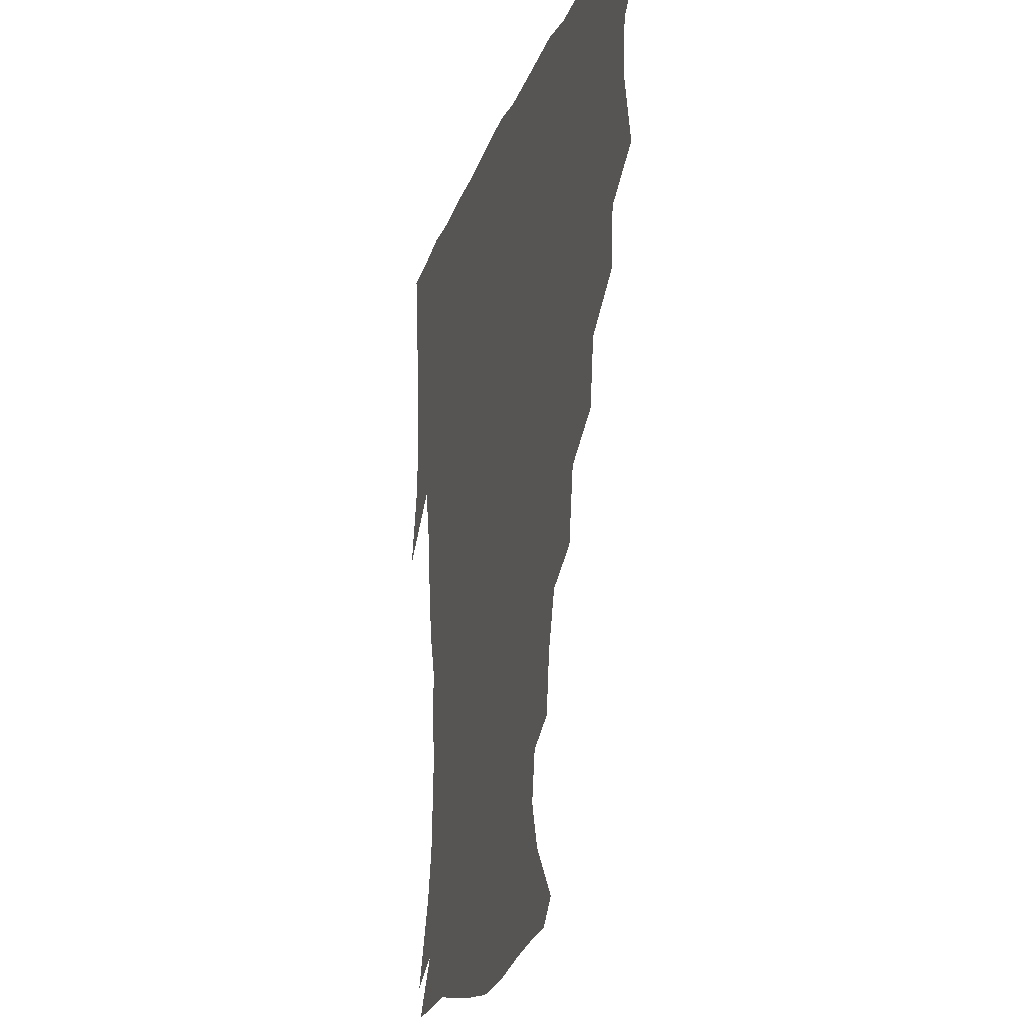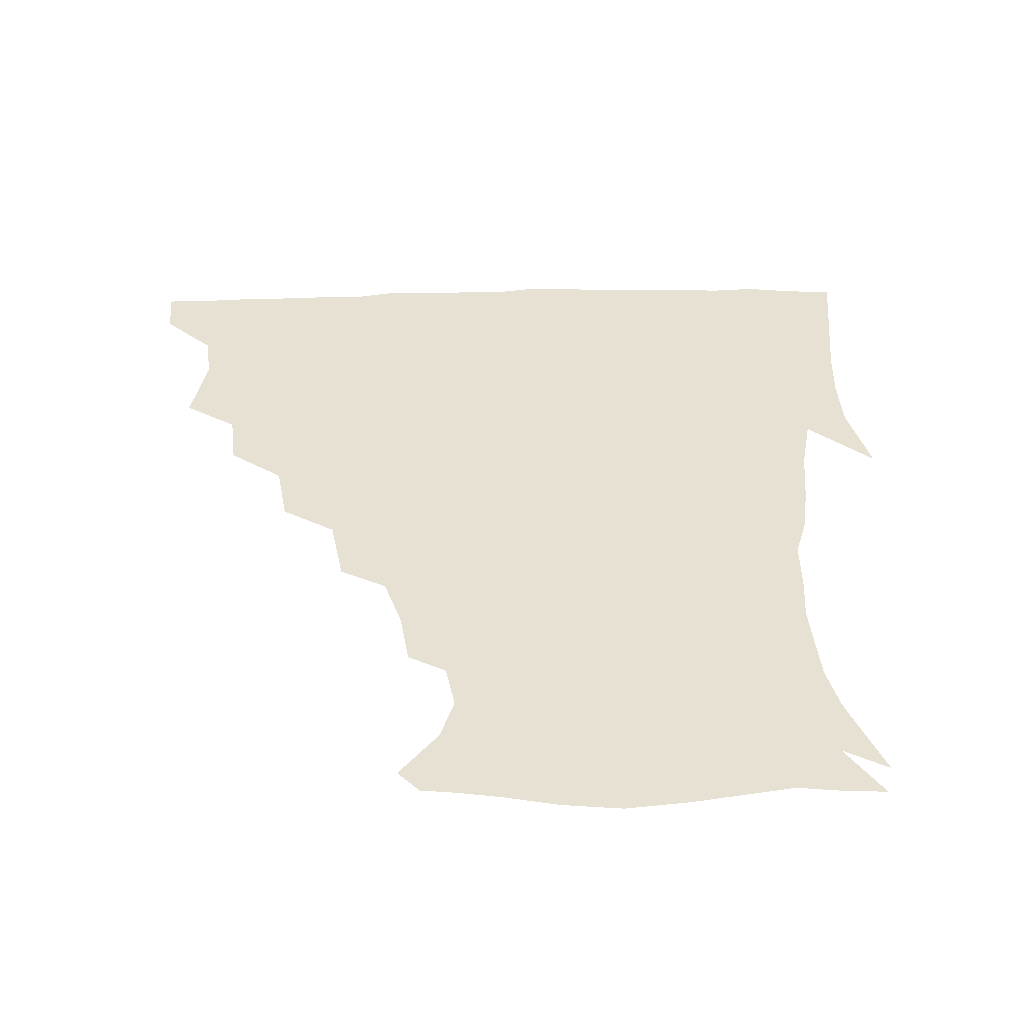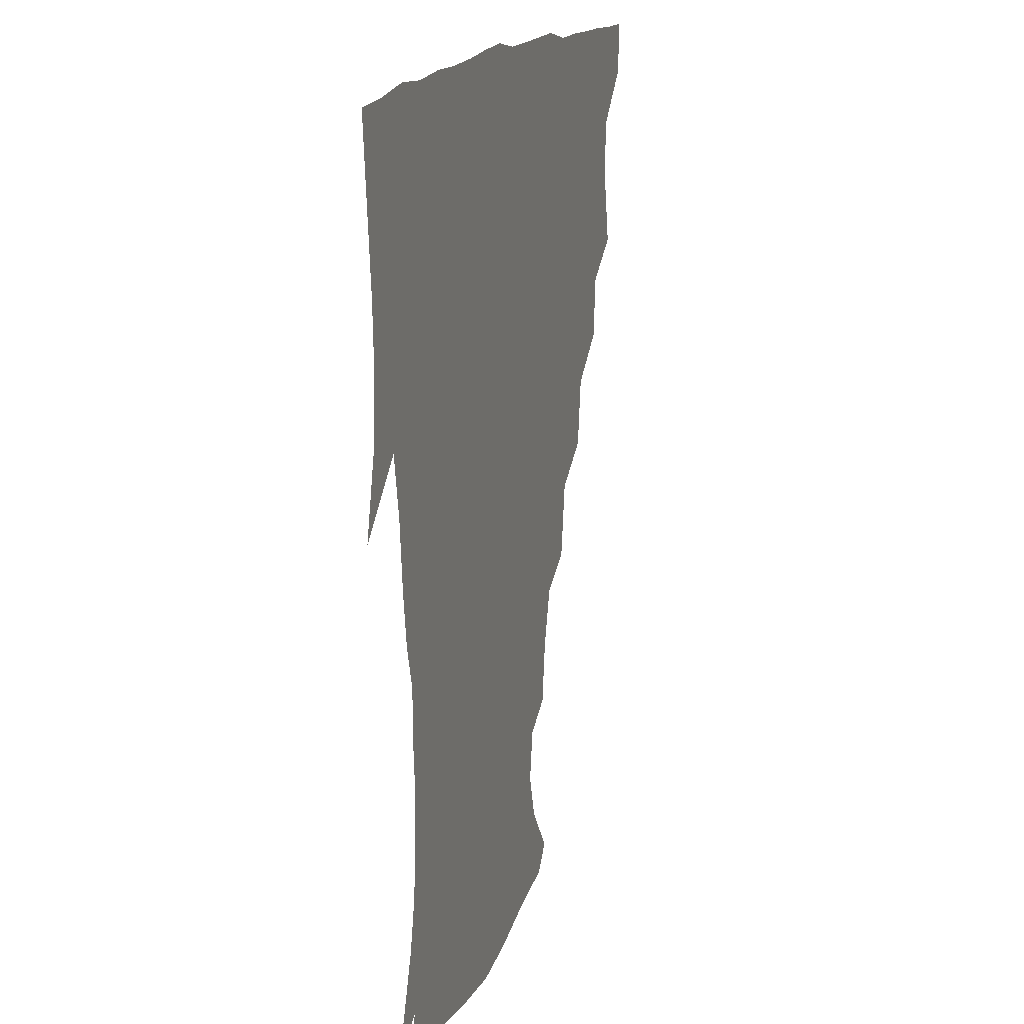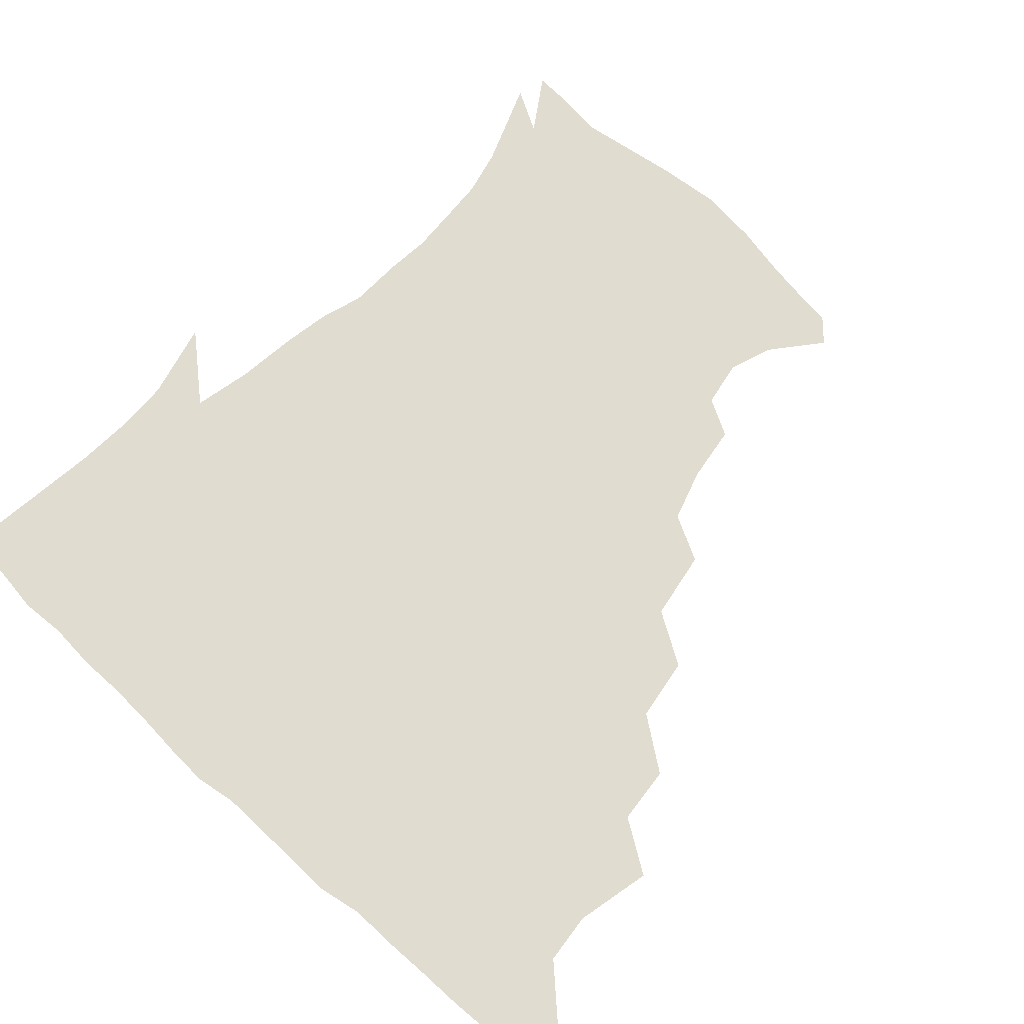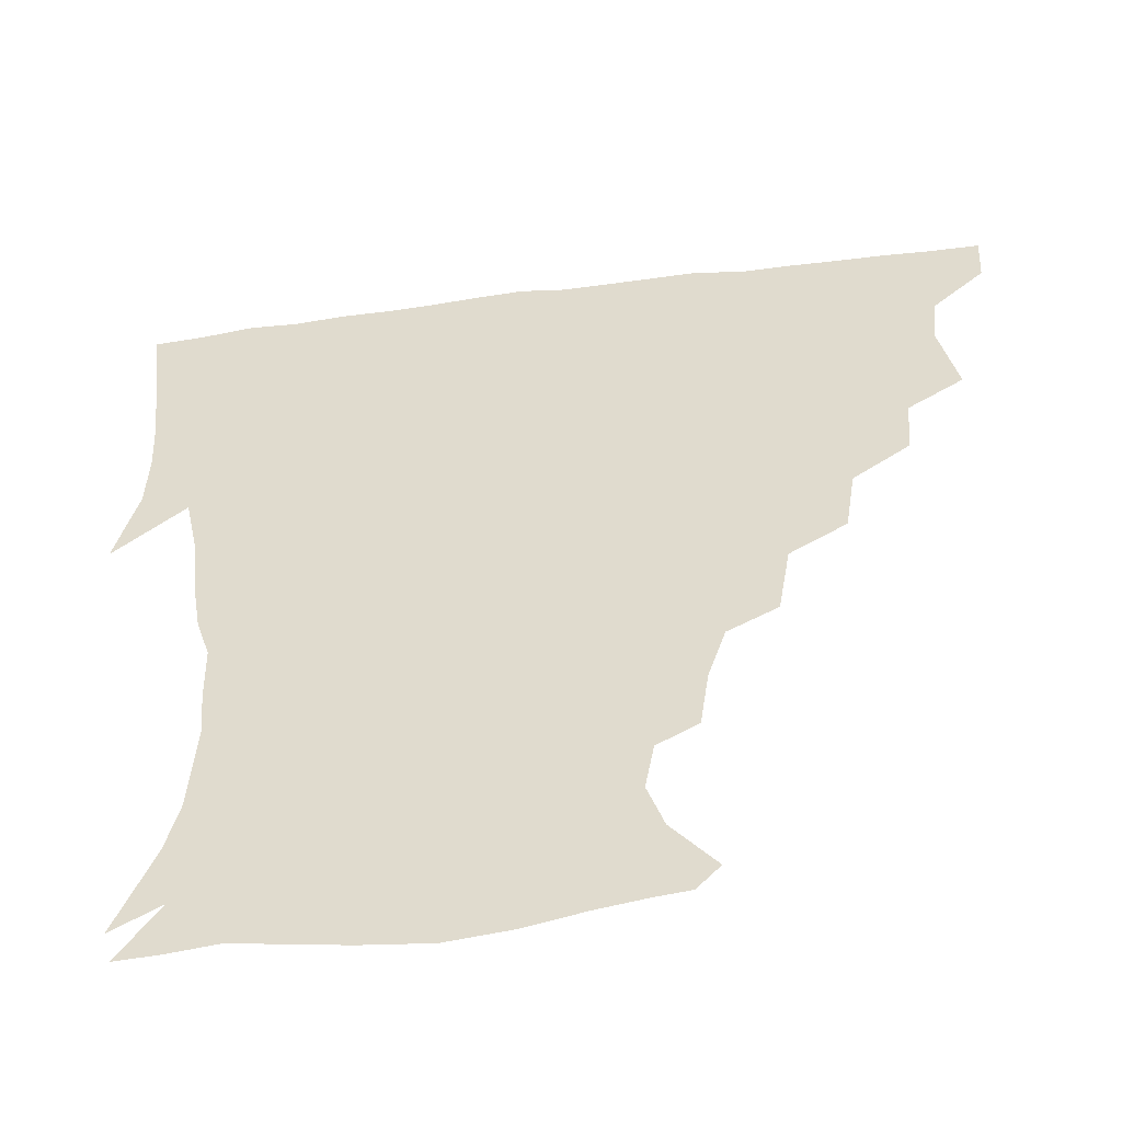
<metadata>
{"format":"obj","ext":"obj","renderer":"f3d","projection":"perspective","resolution":1024,"background":"white","views":[{"elev":-19.7,"azim":-105.7,"up":"+Y"},{"elev":39.4,"azim":-1.8,"up":"+Z"},{"elev":15.4,"azim":106.0,"up":"+Y"},{"elev":69.5,"azim":-137.5,"up":"+Z"},{"elev":-51.8,"azim":-172.1,"up":"+Y"}]}
</metadata>
<code>
v 436.6 404.3 0
v 435.6 420.5 0
v 449.2 347 0
v 454.8 371.9 0
v 453 388.5 0
v 452.6 404.7 0
v 451.6 420.6 0
v 468.3 316.7 0
v 466.5 335.6 0
v 470.4 359.4 0
v 470.2 375.4 0
v 468.6 390.3 0
v 467.6 405.6 0
v 466.8 421.3 0
v 489 283 0
v 485.9 303.8 0
v 486.5 328.2 0
v 484.7 344 0
v 486 362.3 0
v 484.9 376.8 0
v 483.7 391.1 0
v 482.7 406 0
v 482.1 421.3 0
v 510.5 249.2 0
v 506.6 272.1 0
v 502.5 292.2 0
v 501.8 314.7 0
v 501.7 332.9 0
v 501.5 349.4 0
v 499.9 362.8 0
v 499.2 377.3 0
v 498.4 391.5 0
v 497.7 405.9 0
v 497 421.7 0
v 534.1 205.1 0
v 531.4 223.7 0
v 525.9 241 0
v 521.7 262.2 0
v 519 281.2 0
v 516.3 297.8 0
v 515.3 315.8 0
v 516 335.1 0
v 515.4 349.7 0
v 514.5 363.5 0
v 513.7 377.5 0
v 512.9 391.9 0
v 512.3 406.8 0
v 511.9 421.5 0
v 530.9 152.1 0
v 544.3 168.3 0
v 549.3 182.8 0
v 546.6 198.1 0
v 543.5 218.4 0
v 539.9 233.1 0
v 536.3 251 0
v 533.5 267.4 0
v 532.4 287.7 0
v 531.2 304.2 0
v 531 320.9 0
v 530.1 335.6 0
v 529.7 349.8 0
v 529.3 363.9 0
v 528 377.8 0
v 527.8 392 0
v 527.2 406.9 0
v 527 424.1 0
v 538 144.5 0
v 547.9 157.9 0
v 557.1 176.2 0
v 557 188.2 0
v 555.4 207.3 0
v 553.7 225.6 0
v 550.8 242.3 0
v 548.3 256 0
v 546.8 272.9 0
v 545.8 291.1 0
v 545.2 306.5 0
v 545.2 322.4 0
v 544 335 0
v 544.2 350.2 0
v 544 364.1 0
v 543.7 377.7 0
v 543.1 391.8 0
v 541.9 407.5 0
v 541.3 423.7 0
v 549.5 143.1 0
v 562.4 161.6 0
v 567.7 181.2 0
v 567.7 196 0
v 565.9 213.3 0
v 564.9 231.9 0
v 562.5 245.1 0
v 561 261.2 0
v 560.9 277.9 0
v 559.6 292 0
v 559.1 307.6 0
v 559.2 323.4 0
v 558.5 335.7 0
v 558.8 350.4 0
v 558.5 364 0
v 558.2 377.7 0
v 558 391.5 0
v 557.1 406.3 0
v 555.8 423.5 0
v 564 140.8 0
v 576.6 164.8 0
v 578.6 181.1 0
v 578.3 198.8 0
v 577.9 213.7 0
v 575.7 232.8 0
v 575 246.6 0
v 573.8 261.7 0
v 573.8 279.4 0
v 573.6 295 0
v 573.3 309.3 0
v 573.1 322.8 0
v 573.1 336.6 0
v 573.6 351 0
v 572.8 364 0
v 572.8 377.7 0
v 572.5 391.6 0
v 571.5 406.9 0
v 570.2 423.3 0
v 581.8 137 0
v 589.1 164.5 0
v 591 184.3 0
v 589.6 200.8 0
v 589.6 219.9 0
v 588.2 234.3 0
v 587.9 248.3 0
v 587 263.3 0
v 586.8 281.6 0
v 587.1 296.3 0
v 587.1 308.8 0
v 587.2 322.8 0
v 587.4 337.1 0
v 587.9 351 0
v 588.3 364.6 0
v 587.8 377.9 0
v 587.2 391.6 0
v 585.8 407.8 0
v 584.1 425.3 0
v 601.2 134.8 0
v 602.1 165.7 0
v 603 186.1 0
v 602.3 202.3 0
v 601.1 219.6 0
v 599.9 234.6 0
v 600.5 250.1 0
v 600.5 265.1 0
v 600.1 281.1 0
v 600.3 295.2 0
v 600.9 308.7 0
v 601.2 323.7 0
v 601.4 336.2 0
v 602.4 352 0
v 602.4 364.8 0
v 602.2 378.2 0
v 601.6 392.4 0
v 600.7 407.2 0
v 598.4 424.6 0
v 622 136.9 0
v 617.3 160.7 0
v 615 184.1 0
v 613.8 202.2 0
v 612.9 220 0
v 613.2 231.5 0
v 612.2 249.3 0
v 612.8 264.9 0
v 613.1 280.2 0
v 613.6 294.4 0
v 614.4 310.8 0
v 615 323.3 0
v 615.8 338.3 0
v 616.1 352.1 0
v 616.7 364.9 0
v 617.1 378.3 0
v 616.9 392 0
v 615.8 406.7 0
v 613.3 423.4 0
v 639.6 139.5 0
v 631.2 161.4 0
v 626.7 184.6 0
v 625.3 202.2 0
v 624.1 219.2 0
v 624.8 234.2 0
v 625 249.2 0
v 625.5 263.1 0
v 626.1 277.9 0
v 627.1 292.7 0
v 627.7 308.3 0
v 628.4 324.1 0
v 629.5 337.9 0
v 630.1 350.9 0
v 630.8 365 0
v 631.4 378.5 0
v 631.6 392.1 0
v 630.8 406.4 0
v 628.4 422.7 0
v 655.4 141.9 0
v 645.3 160.8 0
v 638.5 183.3 0
v 636.7 200.3 0
v 635.7 216.9 0
v 636.6 229.8 0
v 636.2 247.1 0
v 637.5 261.3 0
v 638.9 274.7 0
v 639.7 291 0
v 640.6 307.8 0
v 642.2 321.1 0
v 642.6 338.3 0
v 643.8 350.8 0
v 644.7 365.2 0
v 645.5 378.7 0
v 646.6 392 0
v 646 405.9 0
v 643.3 422.8 0
v 671 140.1 0
v 657.9 160.8 0
v 652.2 178 0
v 648.1 196.7 0
v 646.4 213.9 0
v 646.9 228.4 0
v 647.7 242.2 0
v 648.8 257.4 0
v 650.5 272 0
v 651.8 288.6 0
v 653.4 304.6 0
v 655.1 320.5 0
v 655.9 336.5 0
v 656.9 351.3 0
v 658.3 364.4 0
v 659.2 377.9 0
v 660.2 392.1 0
v 660.6 405.6 0
v 659.2 421.5 0
v 683.9 139.4 0
v 671.9 157.6 0
v 665 174.1 0
v 660.9 189.6 0
v 658 206.6 0
v 657.8 221.2 0
v 658.2 236 0
v 659.3 251.5 0
v 660.8 267.9 0
v 663.9 281.6 0
v 665.9 298.4 0
v 667.6 316.8 0
v 668.7 335.2 0
v 670.1 348.5 0
v 671.2 364.7 0
v 672.7 378.4 0
v 674 391.8 0
v 674.7 405.7 0
v 673.9 422.4 0
v 686.5 149.3 0
v 681.4 162.2 0
v 675.3 177.9 0
v 671.6 193.2 0
v 670.6 206.8 0
v 669.6 222.9 0
v 670.9 237.2 0
v 671.3 256 0
v 675.6 269.2 0
v 678.4 286.2 0
v 680.6 306.7 0
v 684.7 326.1 0
v 681.9 347.2 0
v 683.5 361.9 0
v 685.9 375.9 0
v 687.7 390.9 0
v 689.1 405 0
v 690.1 420.1 0
v 706.6 307 0
v 699.8 333 0
v 699.1 351.6 0
v 700 369.8 0
v 702 387.4 0
v 703.8 403.6 0
v 705.5 419.1 0
f 5 6 1
f 1 6 2
f 6 7 2
f 9 10 3
f 3 10 4
f 10 11 4
f 4 11 5
f 11 12 5
f 5 12 6
f 12 13 6
f 6 13 7
f 13 14 7
f 16 17 8
f 8 17 9
f 17 18 9
f 9 18 10
f 18 19 10
f 10 19 11
f 19 20 11
f 11 20 12
f 20 21 12
f 12 21 13
f 21 22 13
f 13 22 14
f 22 23 14
f 25 26 15
f 15 26 16
f 26 27 16
f 16 27 17
f 27 28 17
f 17 28 18
f 28 29 18
f 18 29 19
f 29 30 19
f 19 30 20
f 30 31 20
f 20 31 21
f 31 32 21
f 21 32 22
f 32 33 22
f 22 33 23
f 33 34 23
f 37 38 24
f 24 38 25
f 38 39 25
f 25 39 26
f 39 40 26
f 26 40 27
f 40 41 27
f 27 41 28
f 41 42 28
f 28 42 29
f 42 43 29
f 29 43 30
f 43 44 30
f 30 44 31
f 44 45 31
f 31 45 32
f 45 46 32
f 32 46 33
f 46 47 33
f 33 47 34
f 47 48 34
f 52 53 35
f 35 53 36
f 53 54 36
f 36 54 37
f 54 55 37
f 37 55 38
f 55 56 38
f 38 56 39
f 56 57 39
f 39 57 40
f 57 58 40
f 40 58 41
f 58 59 41
f 41 59 42
f 59 60 42
f 42 60 43
f 60 61 43
f 43 61 44
f 61 62 44
f 44 62 45
f 62 63 45
f 45 63 46
f 63 64 46
f 46 64 47
f 64 65 47
f 47 65 48
f 65 66 48
f 67 68 49
f 49 68 50
f 68 69 50
f 50 69 51
f 69 70 51
f 51 70 52
f 70 71 52
f 52 71 53
f 71 72 53
f 53 72 54
f 72 73 54
f 54 73 55
f 73 74 55
f 55 74 56
f 74 75 56
f 56 75 57
f 75 76 57
f 57 76 58
f 76 77 58
f 58 77 59
f 77 78 59
f 59 78 60
f 78 79 60
f 60 79 61
f 79 80 61
f 61 80 62
f 80 81 62
f 62 81 63
f 81 82 63
f 63 82 64
f 82 83 64
f 64 83 65
f 83 84 65
f 65 84 66
f 84 85 66
f 67 86 68
f 86 87 68
f 68 87 69
f 87 88 69
f 69 88 70
f 88 89 70
f 70 89 71
f 89 90 71
f 71 90 72
f 90 91 72
f 72 91 73
f 91 92 73
f 73 92 74
f 92 93 74
f 74 93 75
f 93 94 75
f 75 94 76
f 94 95 76
f 76 95 77
f 95 96 77
f 77 96 78
f 96 97 78
f 78 97 79
f 97 98 79
f 79 98 80
f 98 99 80
f 80 99 81
f 99 100 81
f 81 100 82
f 100 101 82
f 82 101 83
f 101 102 83
f 83 102 84
f 102 103 84
f 84 103 85
f 103 104 85
f 86 105 87
f 105 106 87
f 87 106 88
f 106 107 88
f 88 107 89
f 107 108 89
f 89 108 90
f 108 109 90
f 90 109 91
f 109 110 91
f 91 110 92
f 110 111 92
f 92 111 93
f 111 112 93
f 93 112 94
f 112 113 94
f 94 113 95
f 113 114 95
f 95 114 96
f 114 115 96
f 96 115 97
f 115 116 97
f 97 116 98
f 116 117 98
f 98 117 99
f 117 118 99
f 99 118 100
f 118 119 100
f 100 119 101
f 119 120 101
f 101 120 102
f 120 121 102
f 102 121 103
f 121 122 103
f 103 122 104
f 122 123 104
f 105 124 106
f 124 125 106
f 106 125 107
f 125 126 107
f 107 126 108
f 126 127 108
f 108 127 109
f 127 128 109
f 109 128 110
f 128 129 110
f 110 129 111
f 129 130 111
f 111 130 112
f 130 131 112
f 112 131 113
f 131 132 113
f 113 132 114
f 132 133 114
f 114 133 115
f 133 134 115
f 115 134 116
f 134 135 116
f 116 135 117
f 135 136 117
f 117 136 118
f 136 137 118
f 118 137 119
f 137 138 119
f 119 138 120
f 138 139 120
f 120 139 121
f 139 140 121
f 121 140 122
f 140 141 122
f 122 141 123
f 141 142 123
f 124 143 125
f 143 144 125
f 125 144 126
f 144 145 126
f 126 145 127
f 145 146 127
f 127 146 128
f 146 147 128
f 128 147 129
f 147 148 129
f 129 148 130
f 148 149 130
f 130 149 131
f 149 150 131
f 131 150 132
f 150 151 132
f 132 151 133
f 151 152 133
f 133 152 134
f 152 153 134
f 134 153 135
f 153 154 135
f 135 154 136
f 154 155 136
f 136 155 137
f 155 156 137
f 137 156 138
f 156 157 138
f 138 157 139
f 157 158 139
f 139 158 140
f 158 159 140
f 140 159 141
f 159 160 141
f 141 160 142
f 160 161 142
f 143 162 144
f 162 163 144
f 144 163 145
f 163 164 145
f 145 164 146
f 164 165 146
f 146 165 147
f 165 166 147
f 147 166 148
f 166 167 148
f 148 167 149
f 167 168 149
f 149 168 150
f 168 169 150
f 150 169 151
f 169 170 151
f 151 170 152
f 170 171 152
f 152 171 153
f 171 172 153
f 153 172 154
f 172 173 154
f 154 173 155
f 173 174 155
f 155 174 156
f 174 175 156
f 156 175 157
f 175 176 157
f 157 176 158
f 176 177 158
f 158 177 159
f 177 178 159
f 159 178 160
f 178 179 160
f 160 179 161
f 179 180 161
f 162 181 163
f 181 182 163
f 163 182 164
f 182 183 164
f 164 183 165
f 183 184 165
f 165 184 166
f 184 185 166
f 166 185 167
f 185 186 167
f 167 186 168
f 186 187 168
f 168 187 169
f 187 188 169
f 169 188 170
f 188 189 170
f 170 189 171
f 189 190 171
f 171 190 172
f 190 191 172
f 172 191 173
f 191 192 173
f 173 192 174
f 192 193 174
f 174 193 175
f 193 194 175
f 175 194 176
f 194 195 176
f 176 195 177
f 195 196 177
f 177 196 178
f 196 197 178
f 178 197 179
f 197 198 179
f 179 198 180
f 198 199 180
f 181 200 182
f 200 201 182
f 182 201 183
f 201 202 183
f 183 202 184
f 202 203 184
f 184 203 185
f 203 204 185
f 185 204 186
f 204 205 186
f 186 205 187
f 205 206 187
f 187 206 188
f 206 207 188
f 188 207 189
f 207 208 189
f 189 208 190
f 208 209 190
f 190 209 191
f 209 210 191
f 191 210 192
f 210 211 192
f 192 211 193
f 211 212 193
f 193 212 194
f 212 213 194
f 194 213 195
f 213 214 195
f 195 214 196
f 214 215 196
f 196 215 197
f 215 216 197
f 197 216 198
f 216 217 198
f 198 217 199
f 217 218 199
f 200 219 201
f 219 220 201
f 201 220 202
f 220 221 202
f 202 221 203
f 221 222 203
f 203 222 204
f 222 223 204
f 204 223 205
f 223 224 205
f 205 224 206
f 224 225 206
f 206 225 207
f 225 226 207
f 207 226 208
f 226 227 208
f 208 227 209
f 227 228 209
f 209 228 210
f 228 229 210
f 210 229 211
f 229 230 211
f 211 230 212
f 230 231 212
f 212 231 213
f 231 232 213
f 213 232 214
f 232 233 214
f 214 233 215
f 233 234 215
f 215 234 216
f 234 235 216
f 216 235 217
f 235 236 217
f 217 236 218
f 236 237 218
f 219 238 220
f 238 239 220
f 220 239 221
f 239 240 221
f 221 240 222
f 240 241 222
f 222 241 223
f 241 242 223
f 223 242 224
f 242 243 224
f 224 243 225
f 243 244 225
f 225 244 226
f 244 245 226
f 226 245 227
f 245 246 227
f 227 246 228
f 246 247 228
f 228 247 229
f 247 248 229
f 229 248 230
f 248 249 230
f 230 249 231
f 249 250 231
f 231 250 232
f 250 251 232
f 232 251 233
f 251 252 233
f 233 252 234
f 252 253 234
f 234 253 235
f 253 254 235
f 235 254 236
f 254 255 236
f 236 255 237
f 255 256 237
f 239 257 240
f 257 258 240
f 240 258 241
f 258 259 241
f 241 259 242
f 259 260 242
f 242 260 243
f 260 261 243
f 243 261 244
f 261 262 244
f 244 262 245
f 262 263 245
f 245 263 246
f 263 264 246
f 246 264 247
f 264 265 247
f 247 265 248
f 265 266 248
f 248 266 249
f 266 267 249
f 249 267 250
f 267 268 250
f 250 268 251
f 268 269 251
f 251 269 252
f 269 270 252
f 252 270 253
f 270 271 253
f 253 271 254
f 271 272 254
f 254 272 255
f 272 273 255
f 255 273 256
f 273 274 256
f 268 275 269
f 275 276 269
f 269 276 270
f 276 277 270
f 270 277 271
f 277 278 271
f 271 278 272
f 278 279 272
f 272 279 273
f 279 280 273
f 273 280 274
f 280 281 274

</code>
